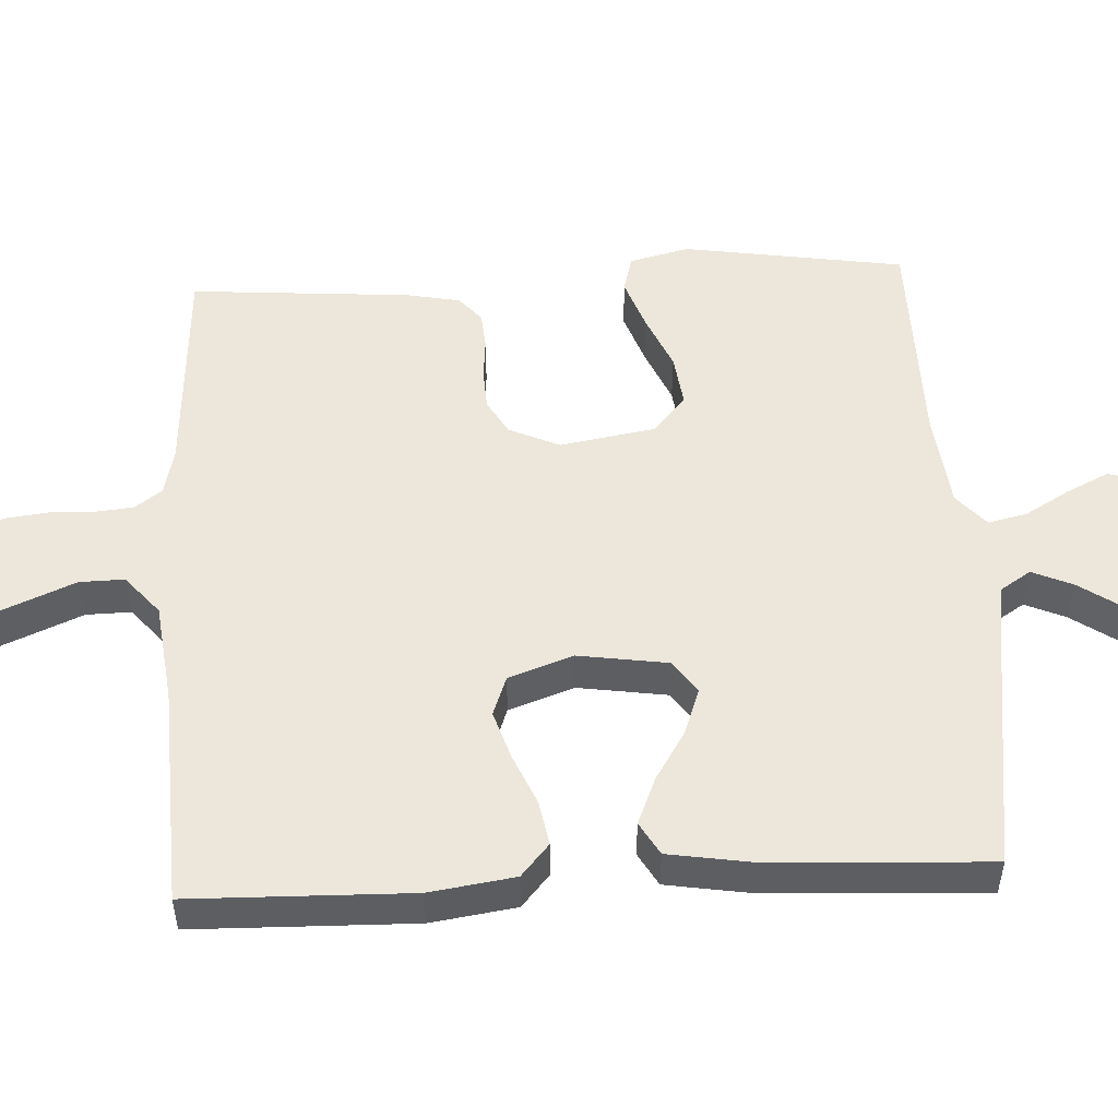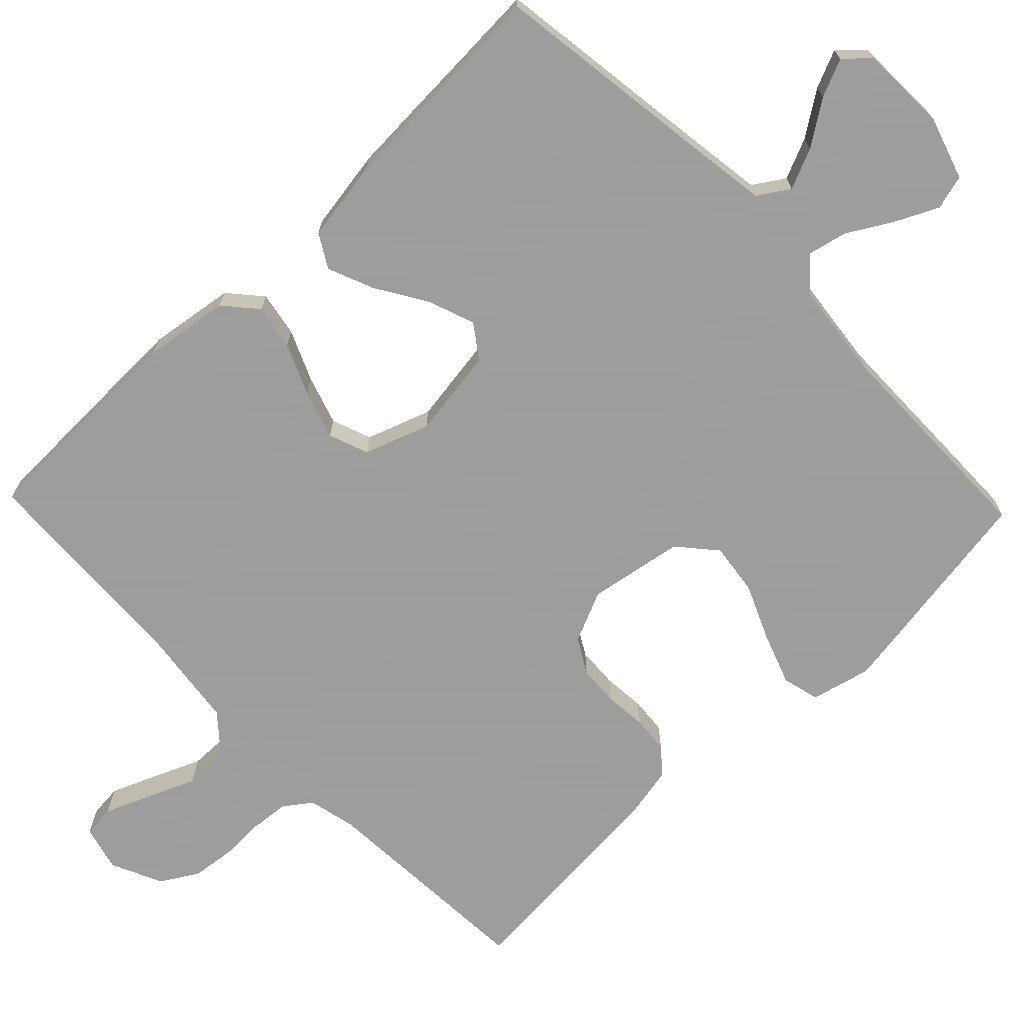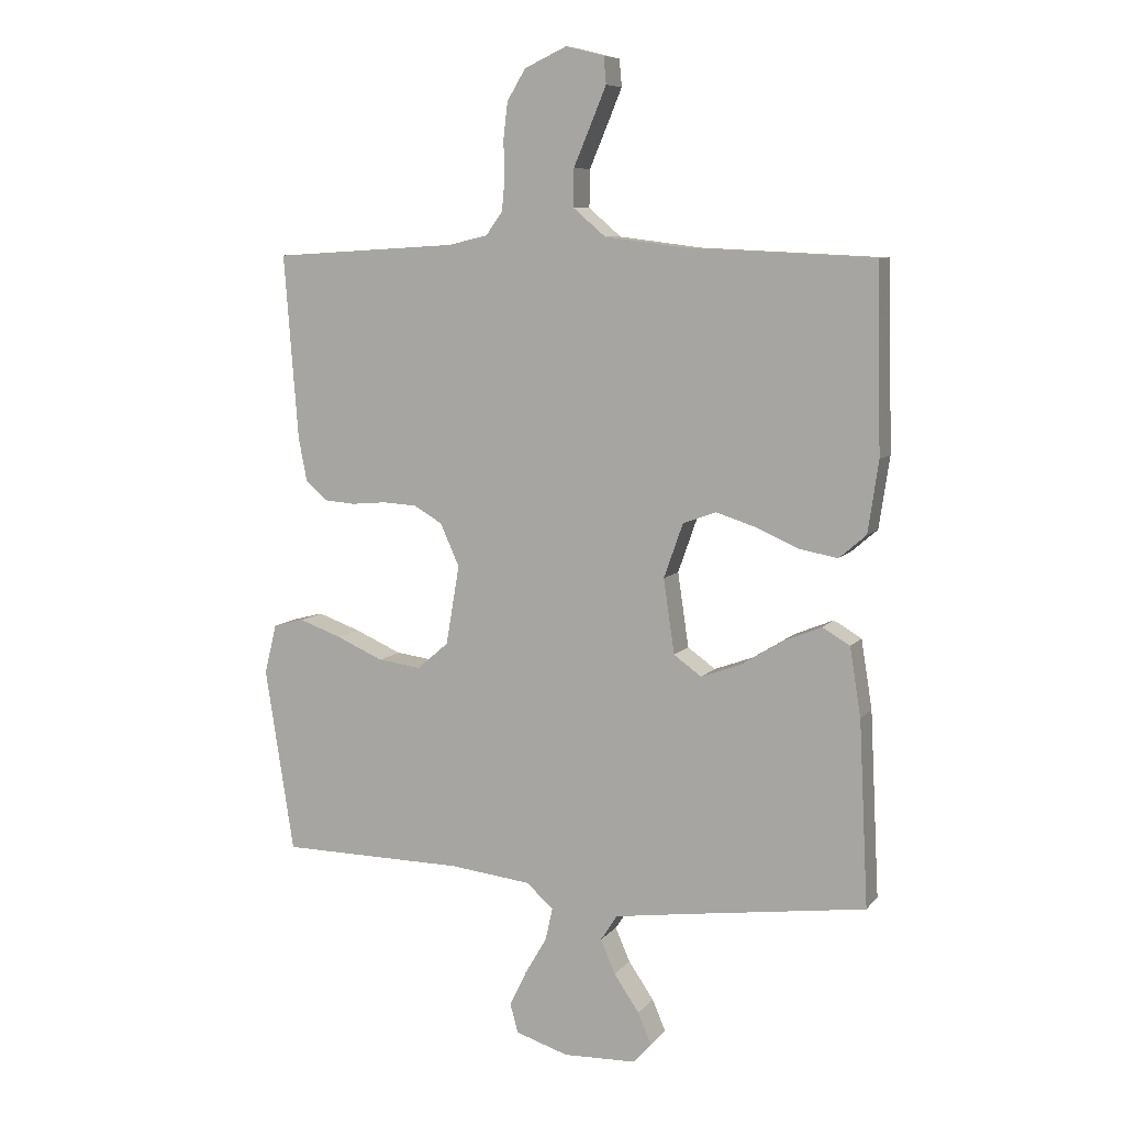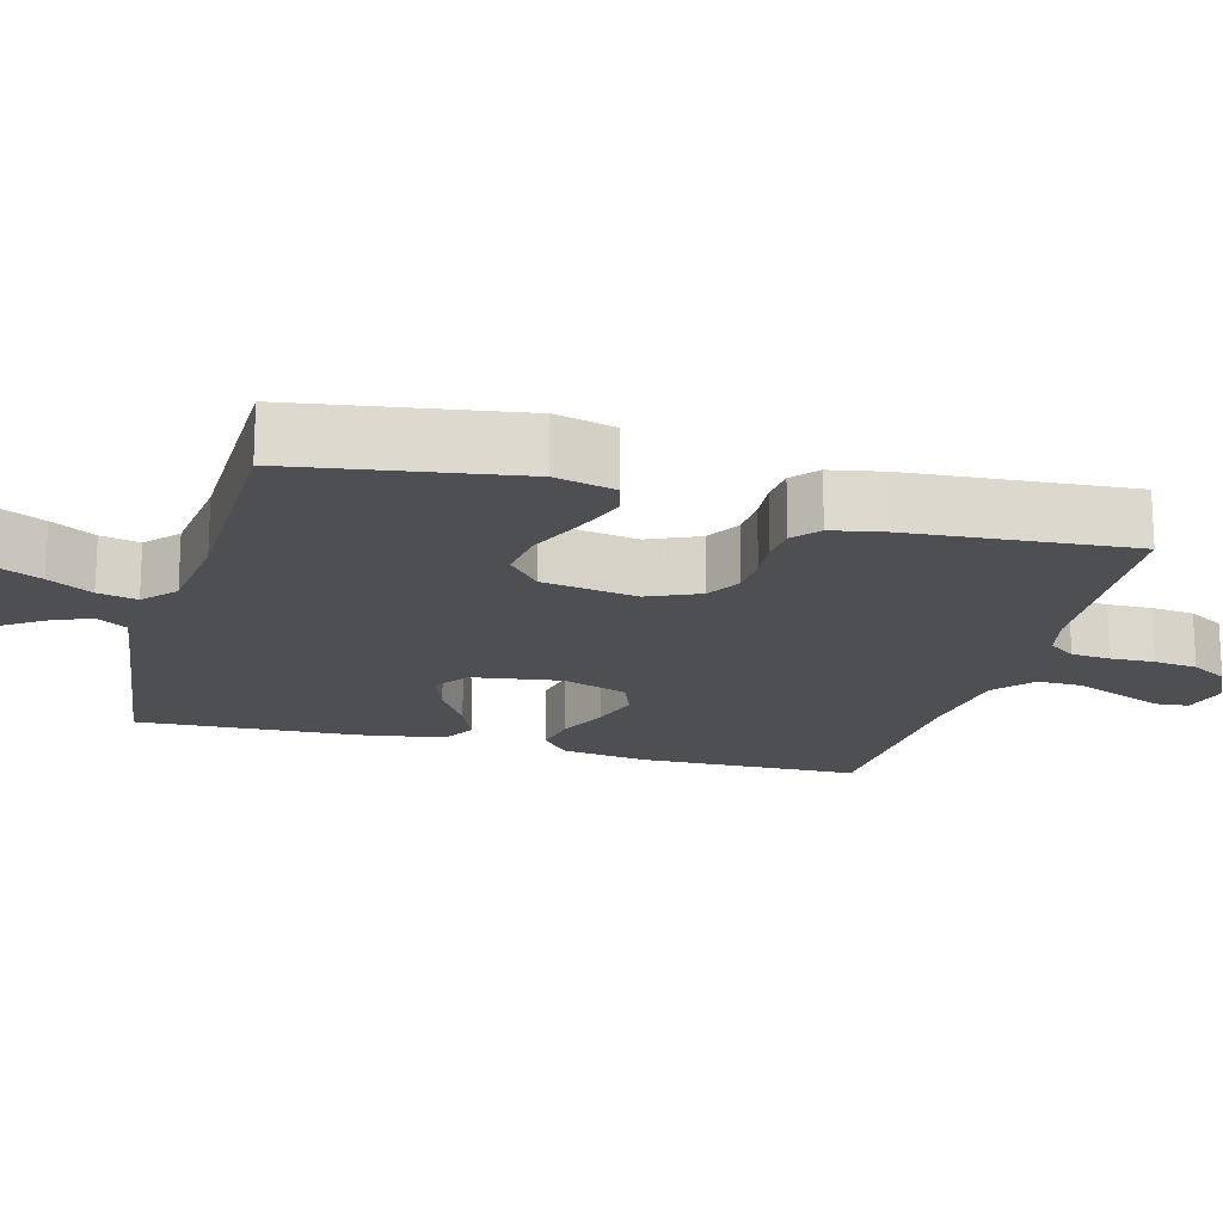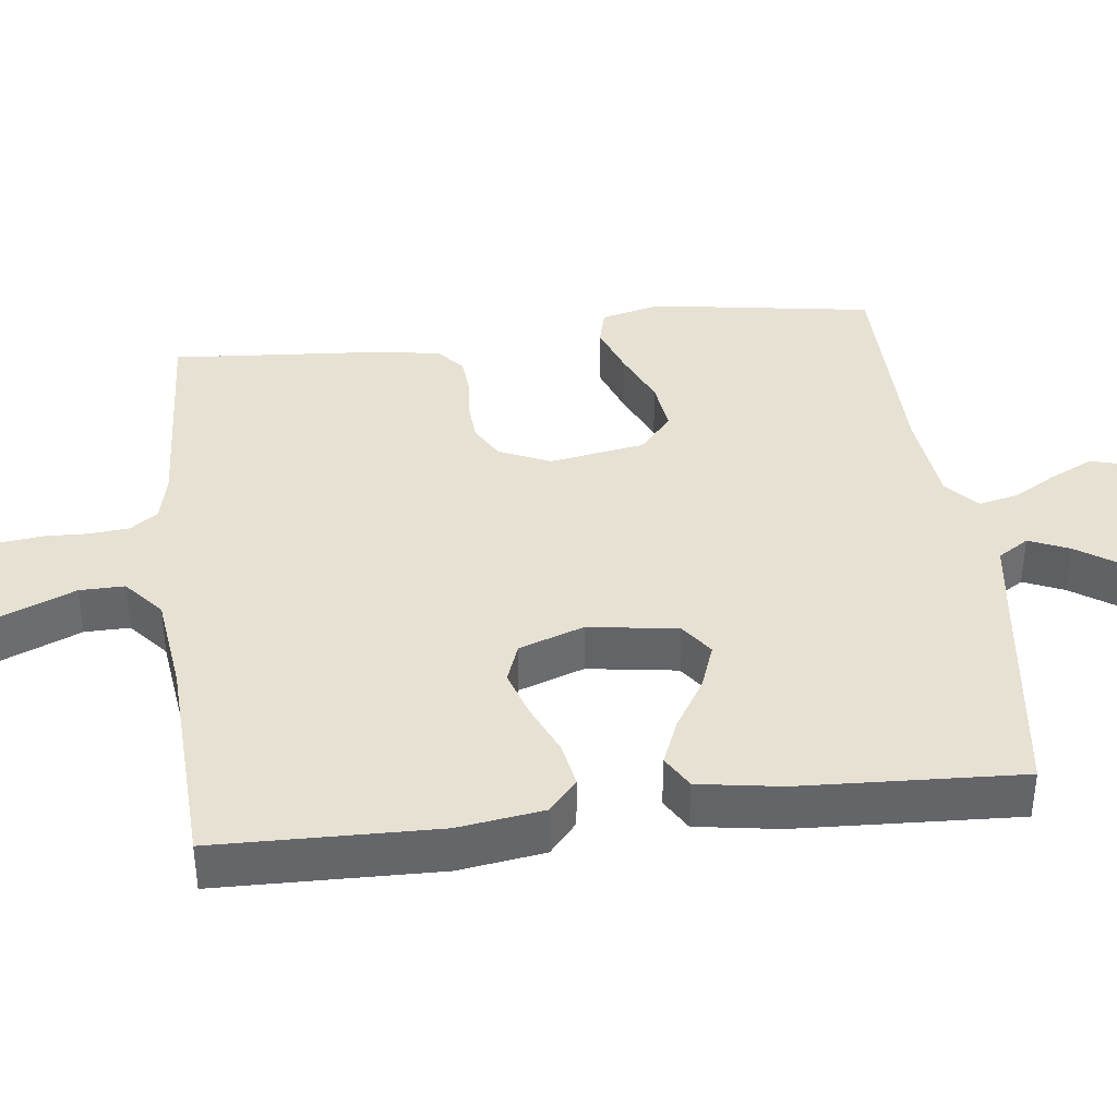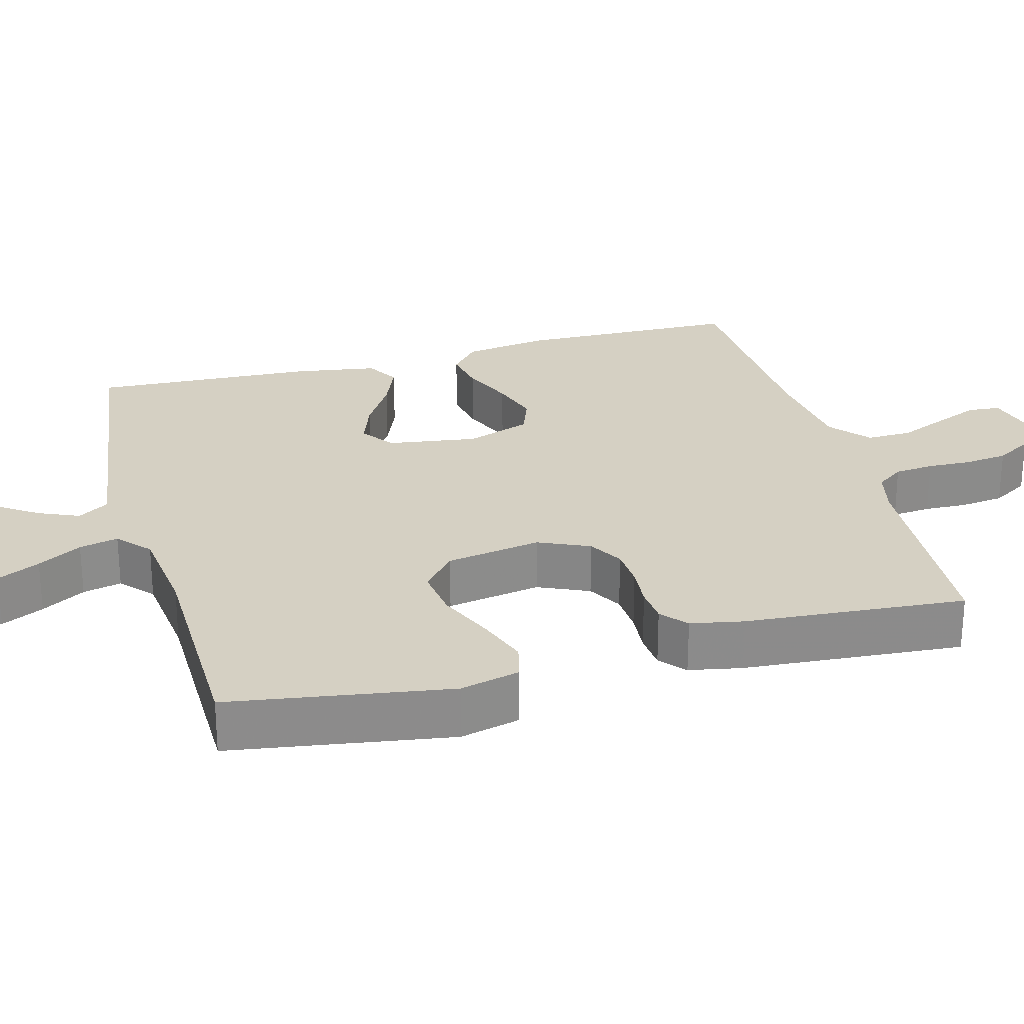
<metadata>
{"format":"obj","ext":"obj","renderer":"f3d","projection":"perspective","resolution":1024,"background":"white","views":[{"elev":51.7,"azim":87.0,"up":"+Y"},{"elev":-70.7,"azim":133.9,"up":"+Y"},{"elev":8.1,"azim":21.6,"up":"+Z"},{"elev":-17.8,"azim":-105.3,"up":"+Y"},{"elev":38.7,"azim":83.0,"up":"+Y"},{"elev":26.4,"azim":-105.3,"up":"+Y"}]}
</metadata>
<code>
v 0.5 0.07 0.5
v 0.507 0.07 0.2
v 0.49 0.07 0.084
v 0.446 0.07 0.046
v 0.385 0.07 0.057
v 0.316 0.07 0.087
v 0.25 0.07 0.108
v 0.196 0.07 0.088
v 0.165 0.07 0
v 0.183 0.07 -0.121
v 0.228 0.07 -0.153
v 0.291 0.07 -0.13
v 0.359 0.07 -0.088
v 0.422 0.07 -0.062
v 0.467 0.07 -0.088
v 0.485 0.07 -0.2
v 0.5 0.07 -0.5
v 0.2 0.07 -0.541
v 0.088 0.07 -0.557
v 0.061 0.07 -0.599
v 0.085 0.07 -0.654
v 0.126 0.07 -0.714
v 0.148 0.07 -0.765
v 0.118 0.07 -0.798
v 0 0.07 -0.802
v -0.086 0.07 -0.775
v -0.099 0.07 -0.728
v -0.071 0.07 -0.67
v -0.036 0.07 -0.61
v -0.024 0.07 -0.557
v -0.068 0.07 -0.518
v -0.2 0.07 -0.503
v -0.5 0.07 -0.5
v -0.547 0.07 -0.2
v -0.527 0.07 -0.119
v -0.477 0.07 -0.106
v -0.407 0.07 -0.131
v -0.331 0.07 -0.164
v -0.261 0.07 -0.173
v -0.21 0.07 -0.129
v -0.188 0.07 0
v -0.219 0.07 0.069
v -0.266 0.07 0.096
v -0.321 0.07 0.099
v -0.378 0.07 0.094
v -0.428 0.07 0.098
v -0.463 0.07 0.128
v -0.477 0.07 0.2
v -0.5 0.07 0.5
v -0.2 0.07 0.518
v -0.136 0.07 0.533
v -0.109 0.07 0.57
v -0.104 0.07 0.623
v -0.106 0.07 0.682
v -0.099 0.07 0.741
v -0.069 0.07 0.791
v 0 0.07 0.823
v 0.062 0.07 0.807
v 0.066 0.07 0.763
v 0.041 0.07 0.703
v 0.013 0.07 0.637
v 0.012 0.07 0.576
v 0.065 0.07 0.531
v 0.2 0.07 0.514
v 0.5 0 0.5
v 0.507 0 0.2
v 0.49 0 0.084
v 0.446 0 0.046
v 0.385 0 0.057
v 0.316 0 0.087
v 0.25 0 0.108
v 0.196 0 0.088
v 0.165 0 0
v 0.183 0 -0.121
v 0.228 0 -0.153
v 0.291 0 -0.13
v 0.359 0 -0.088
v 0.422 0 -0.062
v 0.467 0 -0.088
v 0.485 0 -0.2
v 0.5 0 -0.5
v 0.2 0 -0.541
v 0.088 0 -0.557
v 0.061 0 -0.599
v 0.085 0 -0.654
v 0.126 0 -0.714
v 0.148 0 -0.765
v 0.118 0 -0.798
v 0 0 -0.802
v -0.086 0 -0.775
v -0.099 0 -0.728
v -0.071 0 -0.67
v -0.036 0 -0.61
v -0.024 0 -0.557
v -0.068 0 -0.518
v -0.2 0 -0.503
v -0.5 0 -0.5
v -0.547 0 -0.2
v -0.527 0 -0.119
v -0.477 0 -0.106
v -0.407 0 -0.131
v -0.331 0 -0.164
v -0.261 0 -0.173
v -0.21 0 -0.129
v -0.188 0 0
v -0.219 0 0.069
v -0.266 0 0.096
v -0.321 0 0.099
v -0.378 0 0.094
v -0.428 0 0.098
v -0.463 0 0.128
v -0.477 0 0.2
v -0.5 0 0.5
v -0.2 0 0.518
v -0.136 0 0.533
v -0.109 0 0.57
v -0.104 0 0.623
v -0.106 0 0.682
v -0.099 0 0.741
v -0.069 0 0.791
v 0 0 0.823
v 0.062 0 0.807
v 0.066 0 0.763
v 0.041 0 0.703
v 0.013 0 0.637
v 0.012 0 0.576
v 0.065 0 0.531
v 0.2 0 0.514
f 59 60 61
f 58 59 61
f 57 58 61
f 56 57 61
f 55 56 61
f 54 55 61
f 53 54 61
f 52 53 61 62
f 51 52 62 63
f 48 49 50
f 47 48 50
f 46 47 50
f 45 46 50
f 44 45 50
f 51 63 64
f 50 51 64
f 44 50 64
f 43 44 64
f 36 37 38
f 35 36 38
f 34 35 38
f 33 34 38
f 32 33 38
f 31 32 38 39
f 30 31 39 40
f 27 28 29
f 26 27 29
f 25 26 29
f 24 25 29
f 23 24 29
f 22 23 29
f 21 22 29
f 20 21 29 30
f 30 40 41
f 20 30 41
f 19 20 41
f 16 17 18
f 15 16 18
f 14 15 18
f 13 14 18
f 12 13 18
f 11 12 18 19
f 4 5 6
f 3 4 6
f 2 3 6
f 1 2 6
f 64 1 6
f 64 6 7
f 64 7 8
f 43 64 8
f 42 43 8
f 19 41 42
f 11 19 42
f 10 11 42
f 9 10 42
f 8 9 42
f 125 124 123
f 125 123 122
f 125 122 121
f 125 121 120
f 125 120 119
f 125 119 118
f 125 118 117
f 126 125 117 116
f 127 126 116 115
f 114 113 112
f 114 112 111
f 114 111 110
f 114 110 109
f 114 109 108
f 128 127 115
f 128 115 114
f 128 114 108
f 128 108 107
f 102 101 100
f 102 100 99
f 102 99 98
f 102 98 97
f 102 97 96
f 103 102 96 95
f 104 103 95 94
f 93 92 91
f 93 91 90
f 93 90 89
f 93 89 88
f 93 88 87
f 93 87 86
f 93 86 85
f 94 93 85 84
f 105 104 94
f 105 94 84
f 105 84 83
f 82 81 80
f 82 80 79
f 82 79 78
f 82 78 77
f 82 77 76
f 83 82 76 75
f 70 69 68
f 70 68 67
f 70 67 66
f 70 66 65
f 70 65 128
f 71 70 128
f 72 71 128
f 72 128 107
f 72 107 106
f 106 105 83
f 106 83 75
f 106 75 74
f 106 74 73
f 106 73 72
f 1 65 66 2
f 2 66 67 3
f 3 67 68 4
f 4 68 69 5
f 5 69 70 6
f 6 70 71 7
f 7 71 72 8
f 8 72 73 9
f 9 73 74 10
f 10 74 75 11
f 11 75 76 12
f 12 76 77 13
f 13 77 78 14
f 14 78 79 15
f 15 79 80 16
f 16 80 81 17
f 17 81 82 18
f 18 82 83 19
f 19 83 84 20
f 20 84 85 21
f 21 85 86 22
f 22 86 87 23
f 23 87 88 24
f 24 88 89 25
f 25 89 90 26
f 26 90 91 27
f 27 91 92 28
f 28 92 93 29
f 29 93 94 30
f 30 94 95 31
f 31 95 96 32
f 32 96 97 33
f 33 97 98 34
f 34 98 99 35
f 35 99 100 36
f 36 100 101 37
f 37 101 102 38
f 38 102 103 39
f 39 103 104 40
f 40 104 105 41
f 41 105 106 42
f 42 106 107 43
f 43 107 108 44
f 44 108 109 45
f 45 109 110 46
f 46 110 111 47
f 47 111 112 48
f 48 112 113 49
f 49 113 114 50
f 50 114 115 51
f 51 115 116 52
f 52 116 117 53
f 53 117 118 54
f 54 118 119 55
f 55 119 120 56
f 56 120 121 57
f 57 121 122 58
f 58 122 123 59
f 59 123 124 60
f 60 124 125 61
f 61 125 126 62
f 62 126 127 63
f 63 127 128 64
f 64 128 65 1

</code>
